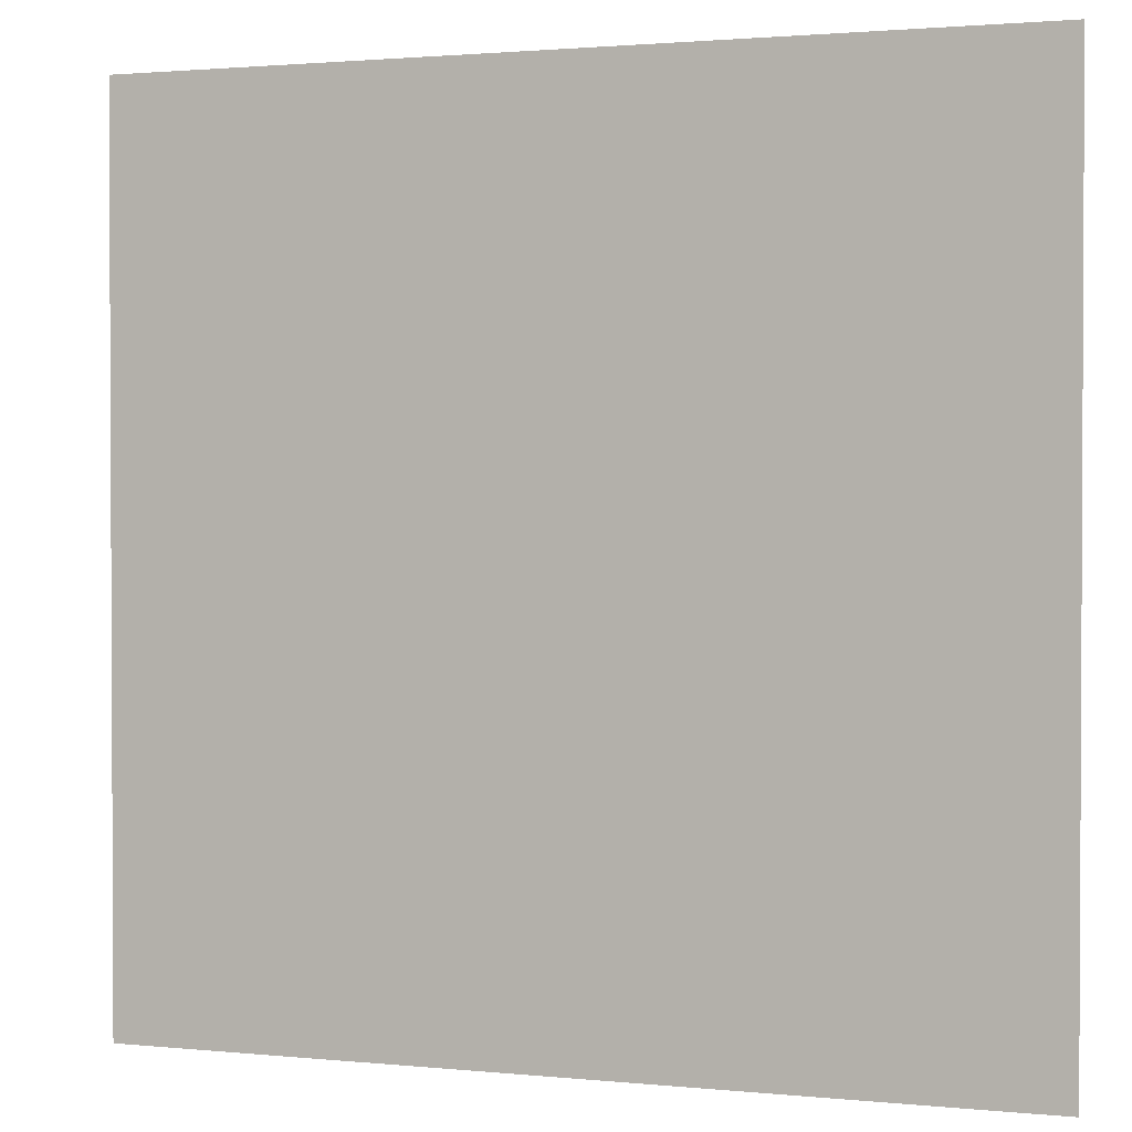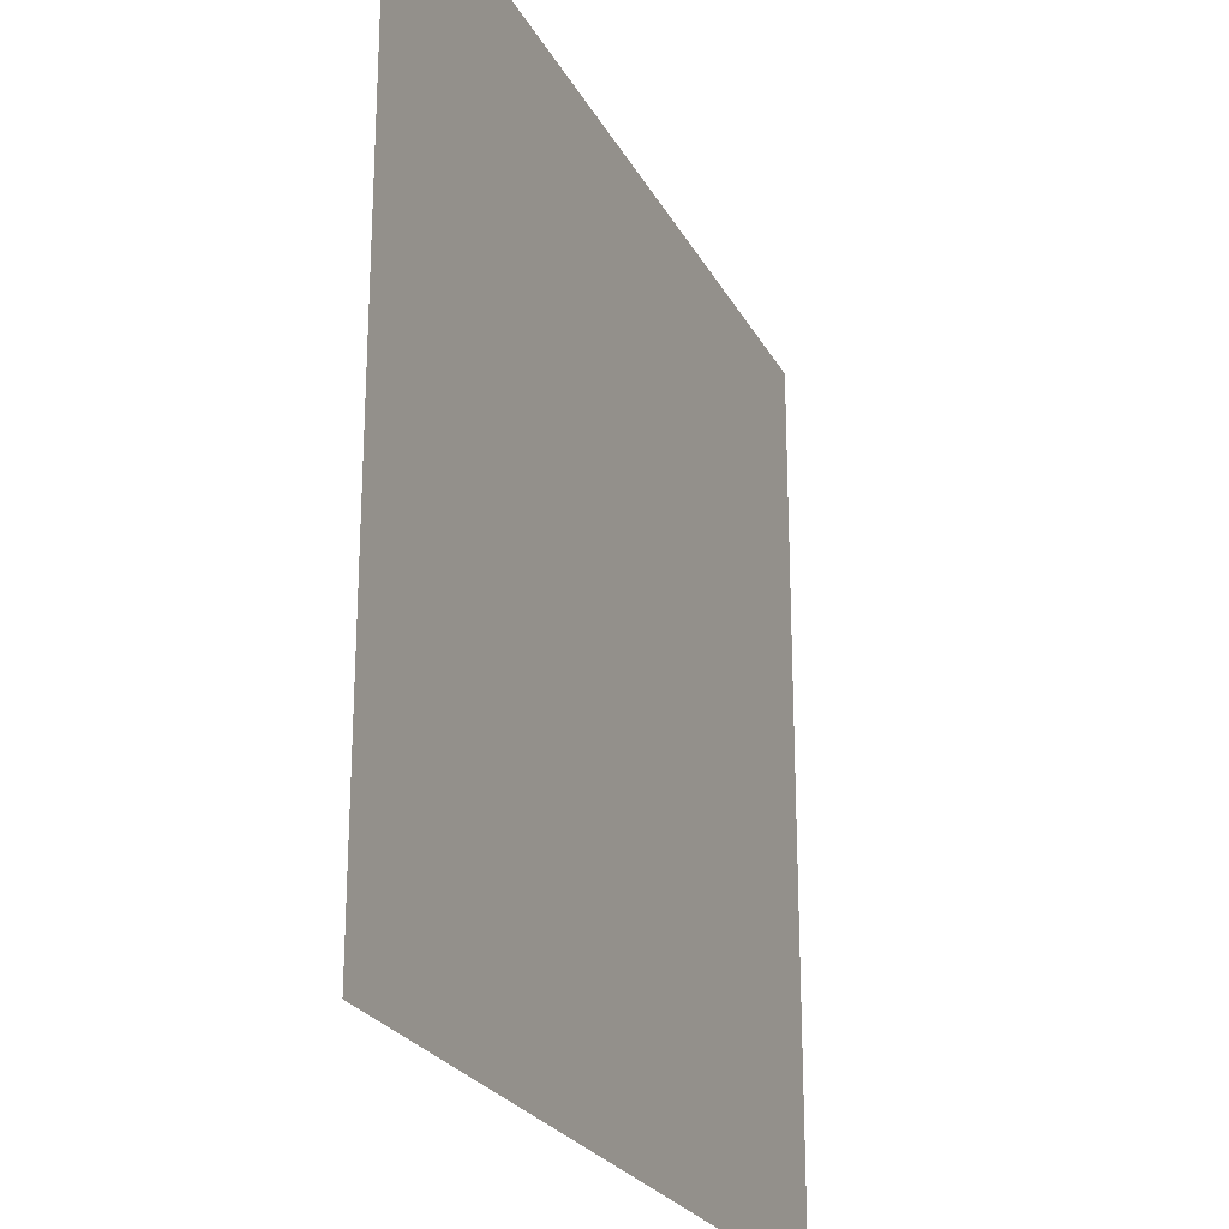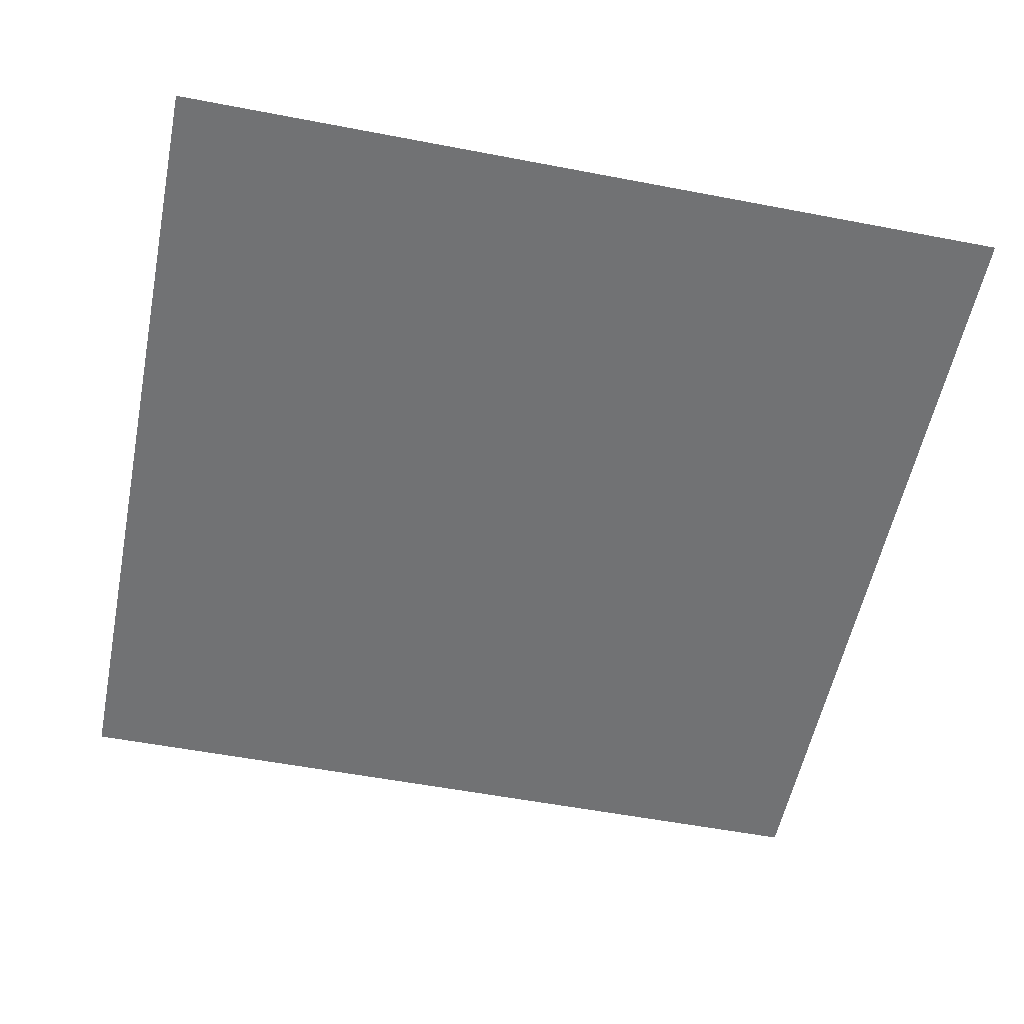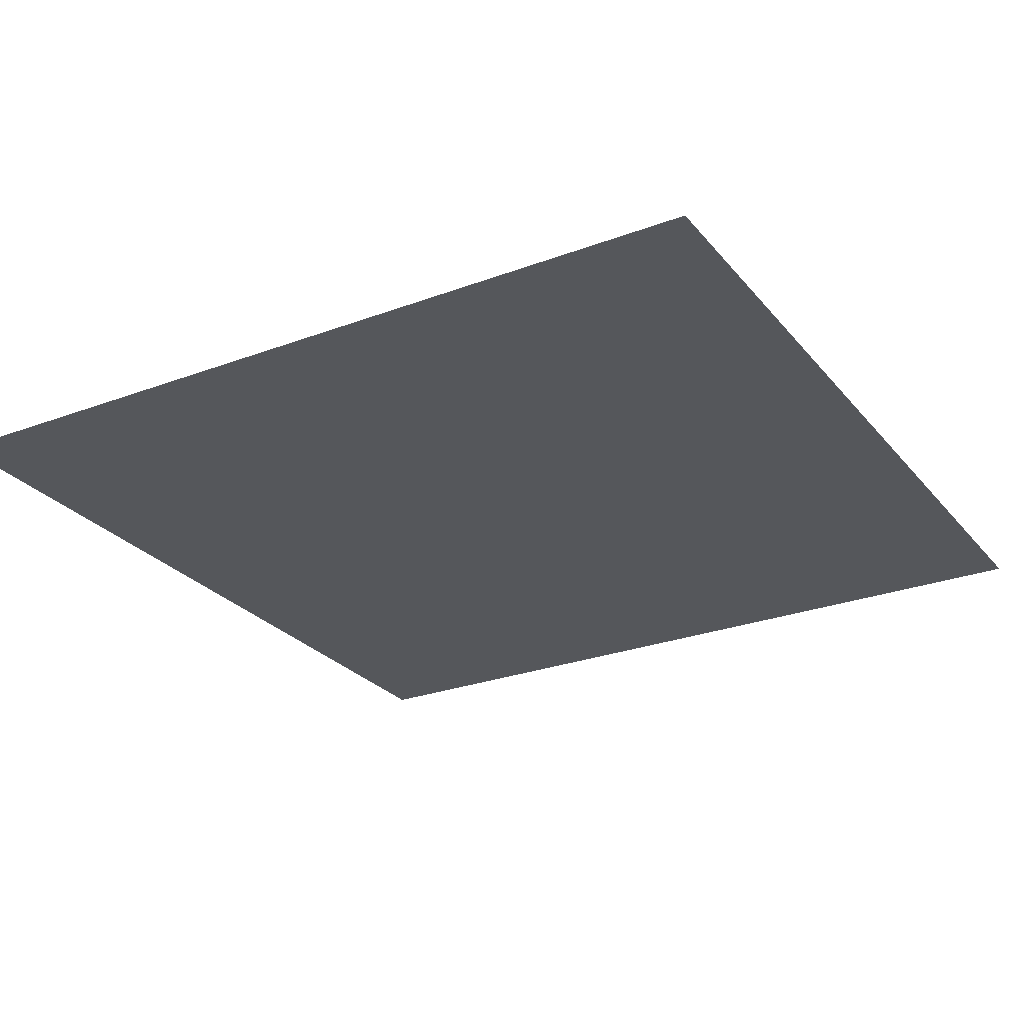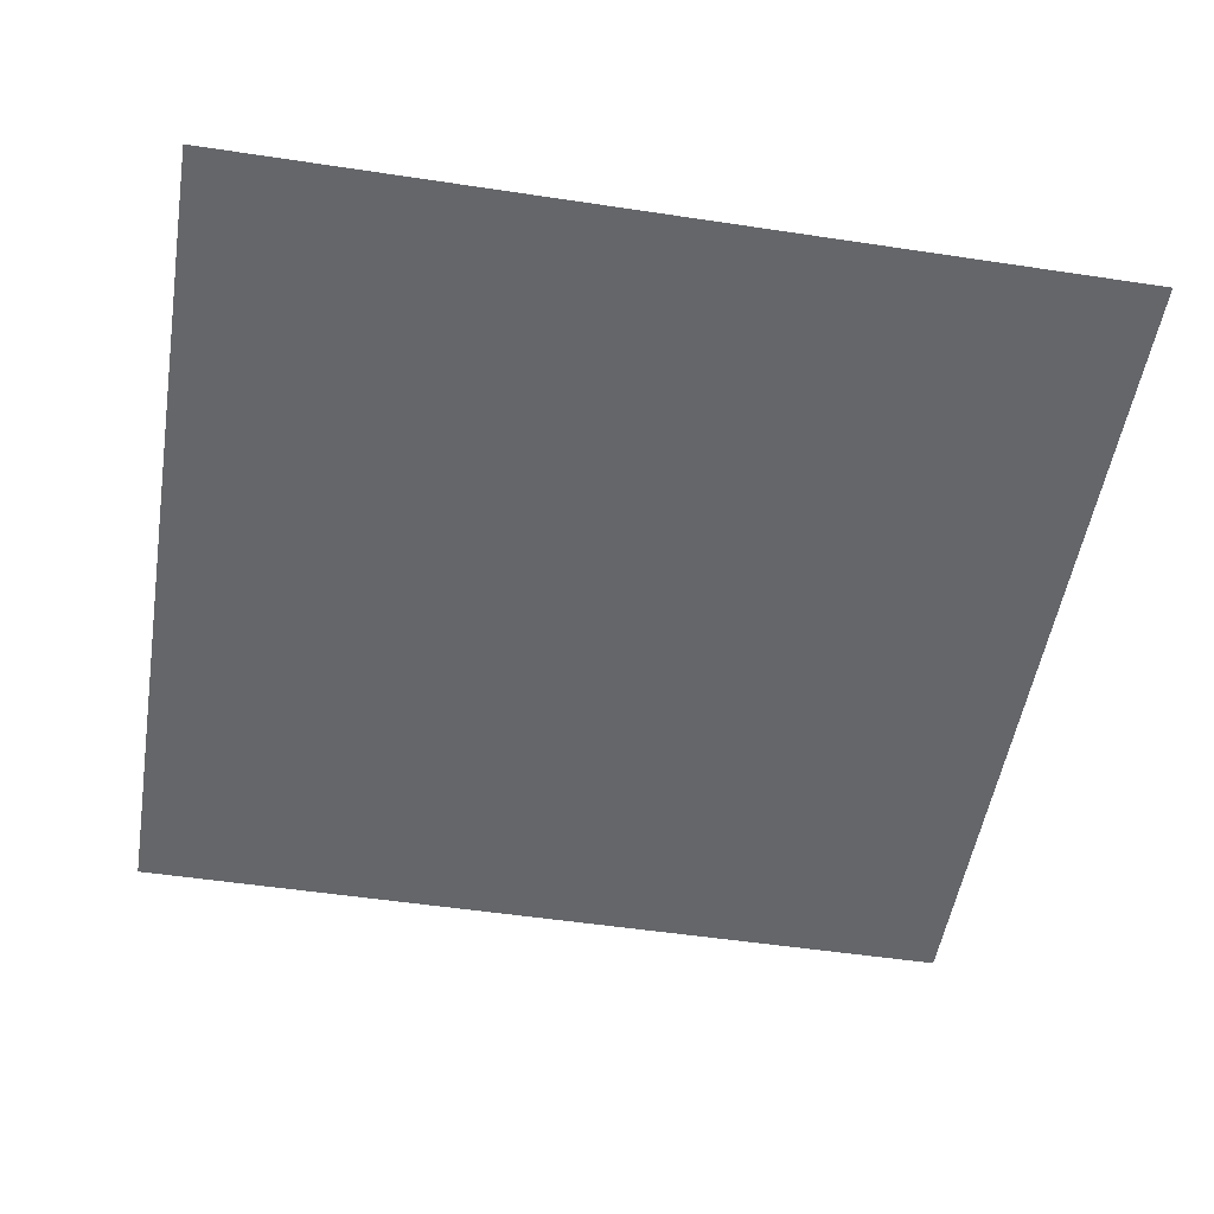
<metadata>
{"format":"obj","ext":"obj","renderer":"f3d","projection":"perspective","resolution":1024,"background":"white","views":[{"elev":1.6,"azim":20.1,"up":"+Z"},{"elev":-24.3,"azim":-68.0,"up":"+Z"},{"elev":-55.4,"azim":168.6,"up":"+Y"},{"elev":-26.5,"azim":-59.6,"up":"+Y"},{"elev":-51.7,"azim":170.7,"up":"+Y"}]}
</metadata>
<code>
v  129.9 0 -65.13
v  129.9 0 -81.5
v  113.5 0 -81.5
v  113.5 0 -65.13
v  129.9 0 -97.88
v  113.5 0 -97.88
v  97.17 0 -81.5
v  97.17 0 -65.13
v  97.17 0 -97.88
v  129.9 0 -114.3
v  113.5 0 -114.3
v  129.9 0 -130.6
v  113.5 0 -130.6
v  97.17 0 -114.3
v  97.17 0 -130.6
v  80.79 0 -81.5
v  80.79 0 -65.13
v  80.79 0 -97.88
v  64.41 0 -81.5
v  64.41 0 -65.13
v  64.41 0 -97.88
v  80.79 0 -114.3
v  80.79 0 -130.6
v  64.41 0 -114.3
v  64.41 0 -130.6
v  64.41 0 65.9
v  64.41 0 49.52
v  48.03 0 49.52
v  48.03 0 65.9
v  64.41 0 33.14
v  48.03 0 33.14
v  31.66 0 49.52
v  31.66 0 65.9
v  31.66 0 33.14
v  64.41 0 16.77
v  48.03 0 16.77
v  64.41 0 0.3881
v  48.03 0 0.3881
v  31.66 0 16.77
v  31.66 0 0.3881
v  15.28 0 49.52
v  15.28 0 65.9
v  15.28 0 33.14
v  -1.101 0 49.52
v  -1.101 0 65.9
v  -1.101 0 33.14
v  15.28 0 16.77
v  15.28 0 0.3881
v  -1.101 0 16.77
v  -1.101 0 0.3881
v  -66.61 0 131.4
v  -66.61 0 115
v  -82.99 0 115
v  -82.99 0 131.4
v  -66.61 0 98.66
v  -82.99 0 98.66
v  -99.37 0 115
v  -99.37 0 131.4
v  -99.37 0 98.66
v  -66.61 0 82.28
v  -82.99 0 82.28
v  -66.61 0 65.9
v  -82.99 0 65.9
v  -99.37 0 82.28
v  -99.37 0 65.9
v  -115.7 0 115
v  -115.7 0 131.4
v  -115.7 0 98.66
v  -132.1 0 115
v  -132.1 0 131.4
v  -132.1 0 98.66
v  -115.7 0 82.28
v  -115.7 0 65.9
v  -132.1 0 82.28
v  -132.1 0 65.9
v  129.9 0 0.3881
v  129.9 0 -15.99
v  113.5 0 -15.99
v  113.5 0 0.3881
v  129.9 0 -32.37
v  113.5 0 -32.37
v  97.17 0 -15.99
v  97.17 0 0.3881
v  97.17 0 -32.37
v  129.9 0 -48.75
v  113.5 0 -48.75
v  97.17 0 -48.75
v  80.79 0 -15.99
v  80.79 0 0.3881
v  80.79 0 -32.37
v  64.41 0 -15.99
v  64.41 0 -32.37
v  80.79 0 -48.75
v  64.41 0 -48.75
v  64.41 0 131.4
v  64.41 0 115
v  48.03 0 115
v  48.03 0 131.4
v  64.41 0 98.66
v  48.03 0 98.66
v  31.66 0 115
v  31.66 0 131.4
v  31.66 0 98.66
v  64.41 0 82.28
v  48.03 0 82.28
v  31.66 0 82.28
v  15.28 0 115
v  15.28 0 131.4
v  15.28 0 98.66
v  -1.101 0 115
v  -1.101 0 131.4
v  -1.101 0 98.66
v  15.28 0 82.28
v  -1.101 0 82.28
v  -66.61 0 49.52
v  -82.99 0 49.52
v  -66.61 0 33.14
v  -82.99 0 33.14
v  -99.37 0 49.52
v  -99.37 0 33.14
v  -66.61 0 16.77
v  -82.99 0 16.77
v  -66.61 0 0.3881
v  -82.99 0 0.3881
v  -99.37 0 16.77
v  -99.37 0 0.3881
v  -115.7 0 49.52
v  -115.7 0 33.14
v  -132.1 0 49.52
v  -132.1 0 33.14
v  -115.7 0 16.77
v  -115.7 0 0.3881
v  -132.1 0 16.77
v  -132.1 0 0.3881
v  129.9 0 65.9
v  129.9 0 49.52
v  113.5 0 49.52
v  113.5 0 65.9
v  129.9 0 33.14
v  113.5 0 33.14
v  97.17 0 49.52
v  97.17 0 65.9
v  97.17 0 33.14
v  129.9 0 16.77
v  113.5 0 16.77
v  97.17 0 16.77
v  80.79 0 49.52
v  80.79 0 65.9
v  80.79 0 33.14
v  80.79 0 16.77
v  -17.48 0 115
v  -17.48 0 131.4
v  -17.48 0 98.66
v  -33.86 0 115
v  -33.86 0 131.4
v  -33.86 0 98.66
v  -17.48 0 82.28
v  -17.48 0 65.9
v  -33.86 0 82.28
v  -33.86 0 65.9
v  -50.24 0 115
v  -50.24 0 131.4
v  -50.24 0 98.66
v  -50.24 0 82.28
v  -50.24 0 65.9
v  129.9 0 131.4
v  129.9 0 115
v  113.5 0 115
v  113.5 0 131.4
v  129.9 0 98.66
v  113.5 0 98.66
v  97.17 0 115
v  97.17 0 131.4
v  97.17 0 98.66
v  129.9 0 82.28
v  113.5 0 82.28
v  97.17 0 82.28
v  80.79 0 115
v  80.79 0 131.4
v  80.79 0 98.66
v  80.79 0 82.28
v  48.03 0 -15.99
v  48.03 0 -32.37
v  31.66 0 -15.99
v  31.66 0 -32.37
v  48.03 0 -48.75
v  48.03 0 -65.13
v  31.66 0 -48.75
v  31.66 0 -65.13
v  15.28 0 -15.99
v  15.28 0 -32.37
v  -1.101 0 -15.99
v  -1.101 0 -32.37
v  15.28 0 -48.75
v  15.28 0 -65.13
v  -1.101 0 -48.75
v  -1.101 0 -65.13
v  -17.48 0 49.52
v  -17.48 0 33.14
v  -33.86 0 49.52
v  -33.86 0 33.14
v  -17.48 0 16.77
v  -17.48 0 0.3881
v  -33.86 0 16.77
v  -33.86 0 0.3881
v  -50.24 0 49.52
v  -50.24 0 33.14
v  -50.24 0 16.77
v  -50.24 0 0.3881
v  -66.61 0 -15.99
v  -82.99 0 -15.99
v  -66.61 0 -32.37
v  -82.99 0 -32.37
v  -99.37 0 -15.99
v  -99.37 0 -32.37
v  -66.61 0 -48.75
v  -82.99 0 -48.75
v  -66.61 0 -65.13
v  -82.99 0 -65.13
v  -99.37 0 -48.75
v  -99.37 0 -65.13
v  -115.7 0 -15.99
v  -115.7 0 -32.37
v  -132.1 0 -15.99
v  -132.1 0 -32.37
v  -115.7 0 -48.75
v  -115.7 0 -65.13
v  -132.1 0 -48.75
v  -132.1 0 -65.13
v  -1.101 0 -81.5
v  -17.48 0 -81.5
v  -17.48 0 -65.13
v  -1.101 0 -97.88
v  -17.48 0 -97.88
v  -33.86 0 -81.5
v  -33.86 0 -65.13
v  -33.86 0 -97.88
v  -1.101 0 -114.3
v  -17.48 0 -114.3
v  -1.101 0 -130.6
v  -17.48 0 -130.6
v  -33.86 0 -114.3
v  -33.86 0 -130.6
v  -50.24 0 -81.5
v  -50.24 0 -65.13
v  -50.24 0 -97.88
v  -66.61 0 -81.5
v  -66.61 0 -97.88
v  -50.24 0 -114.3
v  -50.24 0 -130.6
v  -66.61 0 -114.3
v  -66.61 0 -130.6
v  -17.48 0 -15.99
v  -17.48 0 -32.37
v  -33.86 0 -15.99
v  -33.86 0 -32.37
v  -17.48 0 -48.75
v  -33.86 0 -48.75
v  -50.24 0 -15.99
v  -50.24 0 -32.37
v  -50.24 0 -48.75
v  -82.99 0 -81.5
v  -82.99 0 -97.88
v  -99.37 0 -81.5
v  -99.37 0 -97.88
v  -82.99 0 -114.3
v  -82.99 0 -130.6
v  -99.37 0 -114.3
v  -99.37 0 -130.6
v  -115.7 0 -81.5
v  -115.7 0 -97.88
v  -132.1 0 -81.5
v  -132.1 0 -97.88
v  -115.7 0 -114.3
v  -115.7 0 -130.6
v  -132.1 0 -114.3
v  -132.1 0 -130.6
v  48.03 0 -81.5
v  48.03 0 -97.88
v  31.66 0 -81.5
v  31.66 0 -97.88
v  48.03 0 -114.3
v  48.03 0 -130.6
v  31.66 0 -114.3
v  31.66 0 -130.6
v  15.28 0 -81.5
v  15.28 0 -97.88
v  15.28 0 -114.3
v  15.28 0 -130.6
g Plane001
f 1 2 3
f 1 3 4
f 2 5 6
f 2 6 3
f 4 3 7
f 4 7 8
f 3 6 9
f 3 9 7
f 5 10 11
f 5 11 6
f 10 12 13
f 10 13 11
f 6 11 14
f 6 14 9
f 11 13 15
f 11 15 14
f 8 7 16
f 8 16 17
f 7 9 18
f 7 18 16
f 17 16 19
f 17 19 20
f 16 18 21
f 16 21 19
f 9 14 22
f 9 22 18
f 14 15 23
f 14 23 22
f 18 22 24
f 18 24 21
f 22 23 25
f 22 25 24
f 26 27 28
f 26 28 29
f 27 30 31
f 27 31 28
f 29 28 32
f 29 32 33
f 28 31 34
f 28 34 32
f 30 35 36
f 30 36 31
f 35 37 38
f 35 38 36
f 31 36 39
f 31 39 34
f 36 38 40
f 36 40 39
f 33 32 41
f 33 41 42
f 32 34 43
f 32 43 41
f 42 41 44
f 42 44 45
f 41 43 46
f 41 46 44
f 34 39 47
f 34 47 43
f 39 40 48
f 39 48 47
f 43 47 49
f 43 49 46
f 47 48 50
f 47 50 49
f 51 52 53
f 51 53 54
f 52 55 56
f 52 56 53
f 54 53 57
f 54 57 58
f 53 56 59
f 53 59 57
f 55 60 61
f 55 61 56
f 60 62 63
f 60 63 61
f 56 61 64
f 56 64 59
f 61 63 65
f 61 65 64
f 58 57 66
f 58 66 67
f 57 59 68
f 57 68 66
f 67 66 69
f 67 69 70
f 66 68 71
f 66 71 69
f 59 64 72
f 59 72 68
f 64 65 73
f 64 73 72
f 68 72 74
f 68 74 71
f 72 73 75
f 72 75 74
f 76 77 78
f 76 78 79
f 77 80 81
f 77 81 78
f 79 78 82
f 79 82 83
f 78 81 84
f 78 84 82
f 80 85 86
f 80 86 81
f 85 1 4
f 85 4 86
f 81 86 87
f 81 87 84
f 86 4 8
f 86 8 87
f 83 82 88
f 83 88 89
f 82 84 90
f 82 90 88
f 89 88 91
f 89 91 37
f 88 90 92
f 88 92 91
f 84 87 93
f 84 93 90
f 87 8 17
f 87 17 93
f 90 93 94
f 90 94 92
f 93 17 20
f 93 20 94
f 95 96 97
f 95 97 98
f 96 99 100
f 96 100 97
f 98 97 101
f 98 101 102
f 97 100 103
f 97 103 101
f 99 104 105
f 99 105 100
f 104 26 29
f 104 29 105
f 100 105 106
f 100 106 103
f 105 29 33
f 105 33 106
f 102 101 107
f 102 107 108
f 101 103 109
f 101 109 107
f 108 107 110
f 108 110 111
f 107 109 112
f 107 112 110
f 103 106 113
f 103 113 109
f 106 33 42
f 106 42 113
f 109 113 114
f 109 114 112
f 113 42 45
f 113 45 114
f 62 115 116
f 62 116 63
f 115 117 118
f 115 118 116
f 63 116 119
f 63 119 65
f 116 118 120
f 116 120 119
f 117 121 122
f 117 122 118
f 121 123 124
f 121 124 122
f 118 122 125
f 118 125 120
f 122 124 126
f 122 126 125
f 65 119 127
f 65 127 73
f 119 120 128
f 119 128 127
f 73 127 129
f 73 129 75
f 127 128 130
f 127 130 129
f 120 125 131
f 120 131 128
f 125 126 132
f 125 132 131
f 128 131 133
f 128 133 130
f 131 132 134
f 131 134 133
f 135 136 137
f 135 137 138
f 136 139 140
f 136 140 137
f 138 137 141
f 138 141 142
f 137 140 143
f 137 143 141
f 139 144 145
f 139 145 140
f 144 76 79
f 144 79 145
f 140 145 146
f 140 146 143
f 145 79 83
f 145 83 146
f 142 141 147
f 142 147 148
f 141 143 149
f 141 149 147
f 148 147 27
f 148 27 26
f 147 149 30
f 147 30 27
f 143 146 150
f 143 150 149
f 146 83 89
f 146 89 150
f 149 150 35
f 149 35 30
f 150 89 37
f 150 37 35
f 111 110 151
f 111 151 152
f 110 112 153
f 110 153 151
f 152 151 154
f 152 154 155
f 151 153 156
f 151 156 154
f 112 114 157
f 112 157 153
f 114 45 158
f 114 158 157
f 153 157 159
f 153 159 156
f 157 158 160
f 157 160 159
f 155 154 161
f 155 161 162
f 154 156 163
f 154 163 161
f 162 161 52
f 162 52 51
f 161 163 55
f 161 55 52
f 156 159 164
f 156 164 163
f 159 160 165
f 159 165 164
f 163 164 60
f 163 60 55
f 164 165 62
f 164 62 60
f 166 167 168
f 166 168 169
f 167 170 171
f 167 171 168
f 169 168 172
f 169 172 173
f 168 171 174
f 168 174 172
f 170 175 176
f 170 176 171
f 175 135 138
f 175 138 176
f 171 176 177
f 171 177 174
f 176 138 142
f 176 142 177
f 173 172 178
f 173 178 179
f 172 174 180
f 172 180 178
f 179 178 96
f 179 96 95
f 178 180 99
f 178 99 96
f 174 177 181
f 174 181 180
f 177 142 148
f 177 148 181
f 180 181 104
f 180 104 99
f 181 148 26
f 181 26 104
f 37 91 182
f 37 182 38
f 91 92 183
f 91 183 182
f 38 182 184
f 38 184 40
f 182 183 185
f 182 185 184
f 92 94 186
f 92 186 183
f 94 20 187
f 94 187 186
f 183 186 188
f 183 188 185
f 186 187 189
f 186 189 188
f 40 184 190
f 40 190 48
f 184 185 191
f 184 191 190
f 48 190 192
f 48 192 50
f 190 191 193
f 190 193 192
f 185 188 194
f 185 194 191
f 188 189 195
f 188 195 194
f 191 194 196
f 191 196 193
f 194 195 197
f 194 197 196
f 45 44 198
f 45 198 158
f 44 46 199
f 44 199 198
f 158 198 200
f 158 200 160
f 198 199 201
f 198 201 200
f 46 49 202
f 46 202 199
f 49 50 203
f 49 203 202
f 199 202 204
f 199 204 201
f 202 203 205
f 202 205 204
f 160 200 206
f 160 206 165
f 200 201 207
f 200 207 206
f 165 206 115
f 165 115 62
f 206 207 117
f 206 117 115
f 201 204 208
f 201 208 207
f 204 205 209
f 204 209 208
f 207 208 121
f 207 121 117
f 208 209 123
f 208 123 121
f 123 210 211
f 123 211 124
f 210 212 213
f 210 213 211
f 124 211 214
f 124 214 126
f 211 213 215
f 211 215 214
f 212 216 217
f 212 217 213
f 216 218 219
f 216 219 217
f 213 217 220
f 213 220 215
f 217 219 221
f 217 221 220
f 126 214 222
f 126 222 132
f 214 215 223
f 214 223 222
f 132 222 224
f 132 224 134
f 222 223 225
f 222 225 224
f 215 220 226
f 215 226 223
f 220 221 227
f 220 227 226
f 223 226 228
f 223 228 225
f 226 227 229
f 226 229 228
f 197 230 231
f 197 231 232
f 230 233 234
f 230 234 231
f 232 231 235
f 232 235 236
f 231 234 237
f 231 237 235
f 233 238 239
f 233 239 234
f 238 240 241
f 238 241 239
f 234 239 242
f 234 242 237
f 239 241 243
f 239 243 242
f 236 235 244
f 236 244 245
f 235 237 246
f 235 246 244
f 245 244 247
f 245 247 218
f 244 246 248
f 244 248 247
f 237 242 249
f 237 249 246
f 242 243 250
f 242 250 249
f 246 249 251
f 246 251 248
f 249 250 252
f 249 252 251
f 50 192 253
f 50 253 203
f 192 193 254
f 192 254 253
f 203 253 255
f 203 255 205
f 253 254 256
f 253 256 255
f 193 196 257
f 193 257 254
f 196 197 232
f 196 232 257
f 254 257 258
f 254 258 256
f 257 232 236
f 257 236 258
f 205 255 259
f 205 259 209
f 255 256 260
f 255 260 259
f 209 259 210
f 209 210 123
f 259 260 212
f 259 212 210
f 256 258 261
f 256 261 260
f 258 236 245
f 258 245 261
f 260 261 216
f 260 216 212
f 261 245 218
f 261 218 216
f 218 247 262
f 218 262 219
f 247 248 263
f 247 263 262
f 219 262 264
f 219 264 221
f 262 263 265
f 262 265 264
f 248 251 266
f 248 266 263
f 251 252 267
f 251 267 266
f 263 266 268
f 263 268 265
f 266 267 269
f 266 269 268
f 221 264 270
f 221 270 227
f 264 265 271
f 264 271 270
f 227 270 272
f 227 272 229
f 270 271 273
f 270 273 272
f 265 268 274
f 265 274 271
f 268 269 275
f 268 275 274
f 271 274 276
f 271 276 273
f 274 275 277
f 274 277 276
f 20 19 278
f 20 278 187
f 19 21 279
f 19 279 278
f 187 278 280
f 187 280 189
f 278 279 281
f 278 281 280
f 21 24 282
f 21 282 279
f 24 25 283
f 24 283 282
f 279 282 284
f 279 284 281
f 282 283 285
f 282 285 284
f 189 280 286
f 189 286 195
f 280 281 287
f 280 287 286
f 195 286 230
f 195 230 197
f 286 287 233
f 286 233 230
f 281 284 288
f 281 288 287
f 284 285 289
f 284 289 288
f 287 288 238
f 287 238 233
f 288 289 240
f 288 240 238

</code>
